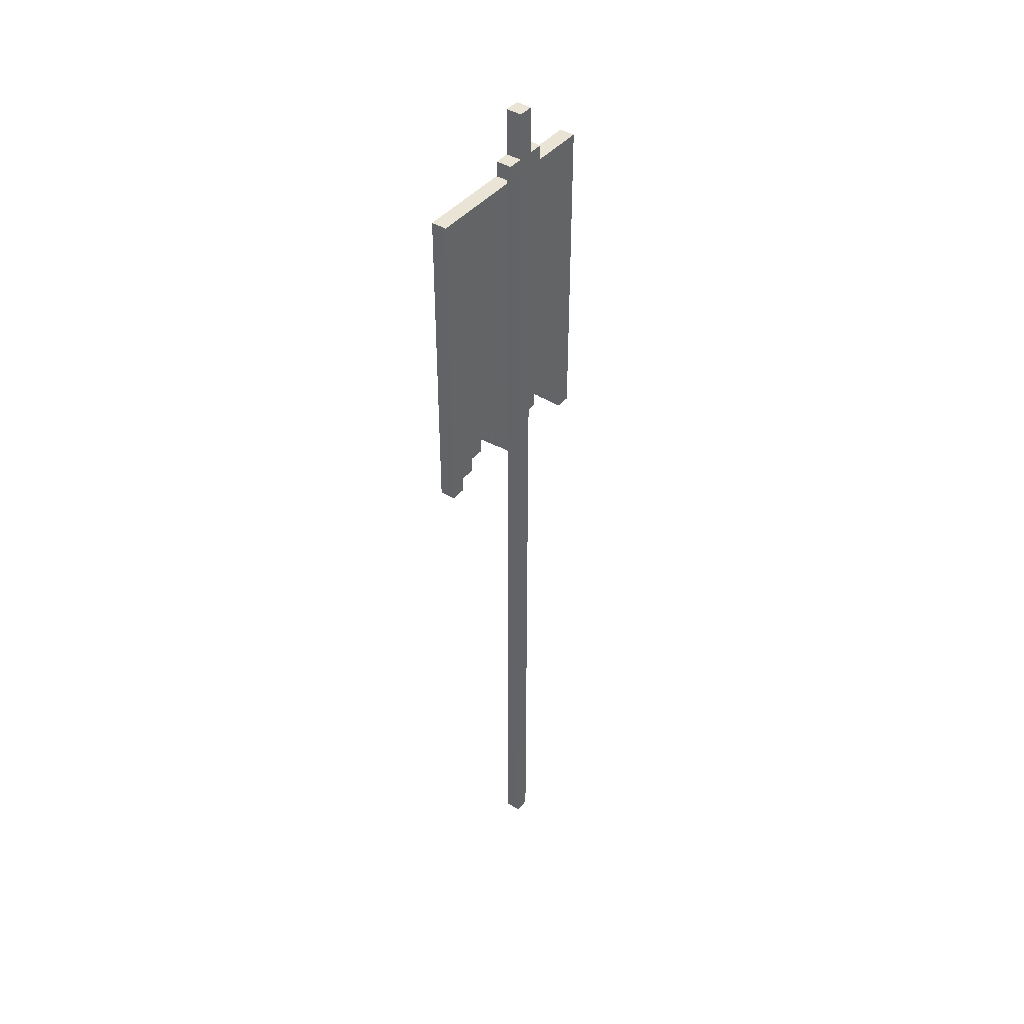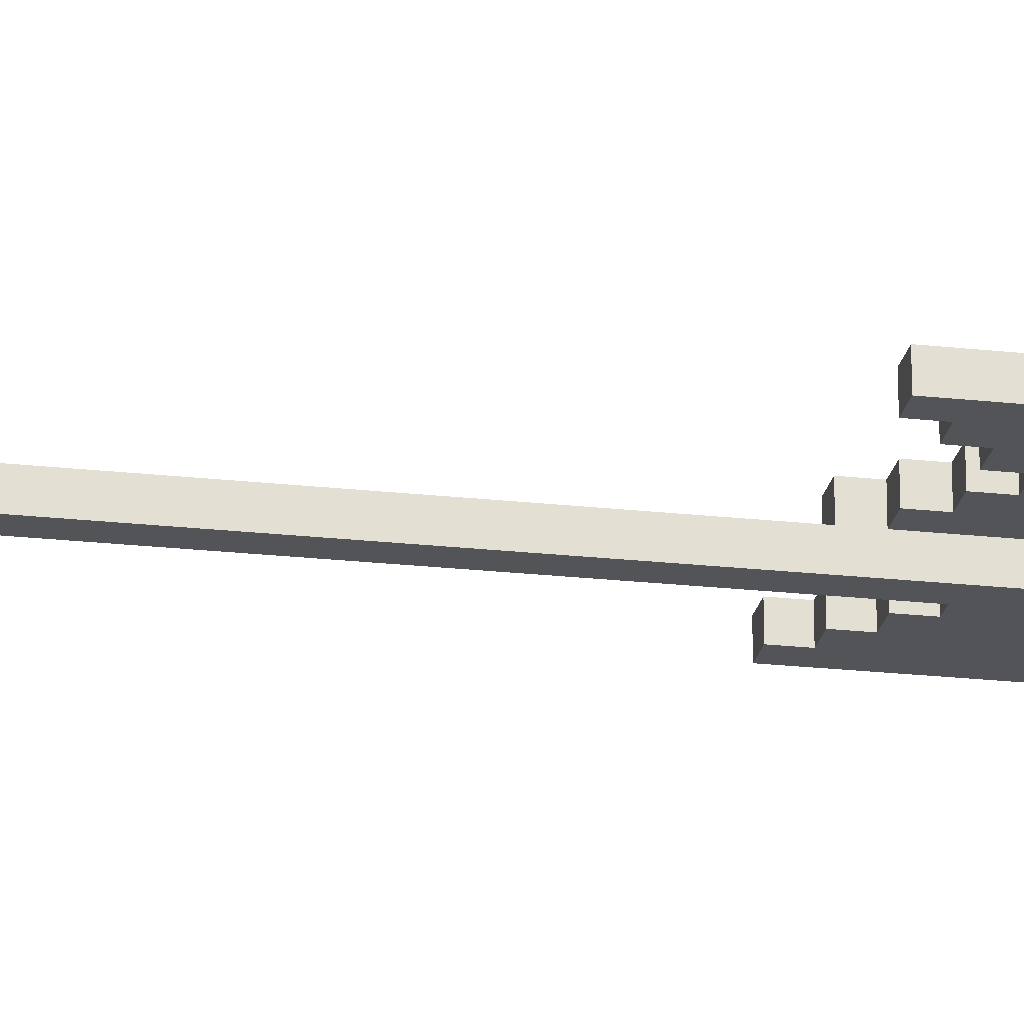
<metadata>
{"format":"obj","ext":"obj","renderer":"f3d","projection":"perspective","resolution":1024,"background":"white","views":[{"elev":42.4,"azim":126.2,"up":"+Y"},{"elev":-23.1,"azim":79.3,"up":"+Z"}]}
</metadata>
<code>
o banner_1_2_3_du_color
v 0.4 6.1 0.5
v 0.4 6 0.5
v 0.5 6.4 0.5
v 0.5 6.1 0.5
v 0.5 6 0.5
v 0.5 5.9 0.5
v 0.5 5.8 0.5
v 0.5 0 0.5
v 0.6 6.4 0.5
v 0.6 6.1 0.5
v 0.6 6 0.5
v 0.6 5.9 0.5
v 0.6 5.8 0.5
v 0.6 0 0.5
v 0.7 6.1 0.5
v 0.7 6 0.5
v -0.1 5.9 0.6
v -0.1 5.8 0.6
v -0.1 5.7 0.6
v -0.1 4.4 0.6
v -0.1 4.1 0.6
v -0.1 3.9 0.6
v -0.1 3.8 0.6
v -4.47e-08 5.7 0.6
v -4.47e-08 5.4 0.6
v -4.47e-08 5.3 0.6
v -4.47e-08 4.4 0.6
v -4.47e-08 4.3 0.6
v -4.47e-08 4.2 0.6
v -4.47e-08 4 0.6
v -4.47e-08 3.9 0.6
v -4.47e-08 3.8 0.6
v 0.1 5.3 0.6
v 0.1 5.2 0.6
v 0.1 4.3 0.6
v 0.1 4.2 0.6
v 0.1 4.1 0.6
v 0.1 4 0.6
v 0.1 3.9 0.6
v 0.2 4.3 0.6
v 0.2 4.2 0.6
v 0.2 4.1 0.6
v 0.2 4 0.6
v 0.3 5.4 0.6
v 0.3 5.3 0.6
v 0.3 5.2 0.6
v 0.3 5.1 0.6
v 0.3 4.3 0.6
v 0.3 4.2 0.6
v 0.3 4.1 0.6
v 0.3 4 0.6
v 0.4 5.6 0.6
v 0.4 5.3 0.6
v 0.4 5.1 0.6
v 0.4 5 0.6
v 0.4 4.8 0.6
v 0.4 4.6 0.6
v 0.4 4.5 0.6
v 0.4 4.3 0.6
v 0.4 4.2 0.6
v 0.4 4.1 0.6
v 0.4 4 0.6
v 0.4 3.9 0.6
v 0.5 5.9 0.6
v 0.5 5.8 0.6
v 0.5 5.7 0.6
v 0.5 5.6 0.6
v 0.5 5.1 0.6
v 0.5 5 0.6
v 0.5 4.8 0.6
v 0.5 4.6 0.6
v 0.5 4.5 0.6
v 0.5 4.4 0.6
v 0.5 4.3 0.6
v 0.5 4.2 0.6
v 0.5 4.1 0.6
v 0.5 4 0.6
v 0.5 3.9 0.6
v 0.6 5.9 0.6
v 0.6 5.8 0.6
v 0.6 5.7 0.6
v 0.6 5.6 0.6
v 0.6 5.5 0.6
v 0.6 5.4 0.6
v 0.6 5 0.6
v 0.6 4.8 0.6
v 0.6 4.6 0.6
v 0.6 4.4 0.6
v 0.6 4.3 0.6
v 0.6 4.2 0.6
v 0.6 4.1 0.6
v 0.6 4 0.6
v 0.6 3.9 0.6
v 0.7 5.6 0.6
v 0.7 5.5 0.6
v 0.7 5.4 0.6
v 0.7 5.3 0.6
v 0.7 5.1 0.6
v 0.7 5 0.6
v 0.7 4.8 0.6
v 0.7 4.6 0.6
v 0.7 4.3 0.6
v 0.7 4.2 0.6
v 0.7 4.1 0.6
v 0.7 4 0.6
v 0.7 3.9 0.6
v 0.8 5.4 0.6
v 0.8 5.3 0.6
v 0.8 5.2 0.6
v 0.8 5.1 0.6
v 0.8 4.3 0.6
v 0.8 4.2 0.6
v 0.8 4.1 0.6
v 0.8 4 0.6
v 0.9 4.3 0.6
v 0.9 4.2 0.6
v 0.9 4.1 0.6
v 0.9 4 0.6
v 1 5.3 0.6
v 1 5.2 0.6
v 1 4.3 0.6
v 1 4.2 0.6
v 1 4.1 0.6
v 1 4 0.6
v 1 3.9 0.6
v 1.1 5.7 0.6
v 1.1 5.4 0.6
v 1.1 5.3 0.6
v 1.1 4.4 0.6
v 1.1 4.3 0.6
v 1.1 4.2 0.6
v 1.1 4 0.6
v 1.1 3.9 0.6
v 1.1 3.8 0.6
v 1.2 5.9 0.6
v 1.2 5.8 0.6
v 1.2 5.7 0.6
v 1.2 4.4 0.6
v 1.2 4.1 0.6
v 1.2 3.9 0.6
v 1.2 3.8 0.6
v 0.4 6.1 0.6
v 0.4 6 0.6
v 0.5 6.4 0.6
v 0.5 6.1 0.6
v 0.5 6 0.6
v 0.5 5.9 0.6
v 0.5 3.8 0.6
v 0.5 0 0.6
v 0.6 6.4 0.6
v 0.6 6.1 0.6
v 0.6 6 0.6
v 0.6 5.9 0.6
v 0.6 3.8 0.6
v 0.6 0 0.6
v 0.7 6.1 0.6
v 0.7 6 0.6
v -0.1 5.9 0.7
v -0.1 5.8 0.7
v -0.1 5.7 0.7
v -0.1 4.4 0.7
v -0.1 4.1 0.7
v -0.1 3.9 0.7
v -0.1 3.8 0.7
v -4.47e-08 5.7 0.7
v -4.47e-08 5.4 0.7
v -4.47e-08 5.3 0.7
v -4.47e-08 4.4 0.7
v -4.47e-08 4.3 0.7
v -4.47e-08 4.2 0.7
v -4.47e-08 4 0.7
v -4.47e-08 3.9 0.7
v -4.47e-08 3.8 0.7
v 0.1 5.3 0.7
v 0.1 5.2 0.7
v 0.1 4.3 0.7
v 0.1 4.2 0.7
v 0.1 4.1 0.7
v 0.1 4 0.7
v 0.1 3.9 0.7
v 0.2 4.3 0.7
v 0.2 4.2 0.7
v 0.2 4.1 0.7
v 0.2 4 0.7
v 0.3 5.4 0.7
v 0.3 5.3 0.7
v 0.3 5.2 0.7
v 0.3 5.1 0.7
v 0.3 4.3 0.7
v 0.3 4.2 0.7
v 0.3 4.1 0.7
v 0.3 4 0.7
v 0.4 5.6 0.7
v 0.4 5.3 0.7
v 0.4 5.1 0.7
v 0.4 5 0.7
v 0.4 4.8 0.7
v 0.4 4.6 0.7
v 0.4 4.5 0.7
v 0.4 4.3 0.7
v 0.4 4.2 0.7
v 0.4 4.1 0.7
v 0.4 4 0.7
v 0.4 3.9 0.7
v 0.5 5.1 0.7
v 0.5 5 0.7
v 0.5 4.8 0.7
v 0.5 4.6 0.7
v 0.5 4.3 0.7
v 0.5 4.2 0.7
v 0.5 4 0.7
v 0.5 3.9 0.7
v 0.5 3.8 0.7
v 0.6 5.5 0.7
v 0.6 5.4 0.7
v 0.6 5 0.7
v 0.6 4.8 0.7
v 0.6 4.6 0.7
v 0.6 4.5 0.7
v 0.6 4.3 0.7
v 0.6 4.2 0.7
v 0.6 4 0.7
v 0.6 3.9 0.7
v 0.6 3.8 0.7
v 0.7 5.6 0.7
v 0.7 5.5 0.7
v 0.7 5.4 0.7
v 0.7 5.3 0.7
v 0.7 5.1 0.7
v 0.7 5 0.7
v 0.7 4.8 0.7
v 0.7 4.6 0.7
v 0.7 4.3 0.7
v 0.7 4.2 0.7
v 0.7 4.1 0.7
v 0.7 4 0.7
v 0.7 3.9 0.7
v 0.8 5.4 0.7
v 0.8 5.3 0.7
v 0.8 5.2 0.7
v 0.8 5.1 0.7
v 0.8 4.3 0.7
v 0.8 4.2 0.7
v 0.8 4.1 0.7
v 0.8 4 0.7
v 0.9 4.3 0.7
v 0.9 4.2 0.7
v 0.9 4.1 0.7
v 0.9 4 0.7
v 1 5.3 0.7
v 1 5.2 0.7
v 1 4.3 0.7
v 1 4.2 0.7
v 1 4.1 0.7
v 1 4 0.7
v 1 3.9 0.7
v 1.1 5.7 0.7
v 1.1 5.4 0.7
v 1.1 5.3 0.7
v 1.1 4.4 0.7
v 1.1 4.3 0.7
v 1.1 4.2 0.7
v 1.1 4 0.7
v 1.1 3.9 0.7
v 1.1 3.8 0.7
v 1.2 5.9 0.7
v 1.2 5.8 0.7
v 1.2 5.7 0.7
v 1.2 4.4 0.7
v 1.2 4.1 0.7
v 1.2 3.9 0.7
v 1.2 3.8 0.7
v 0.5 6.4 0.5
v 0.6 6.4 0.5
v 0.5 6.4 0.6
v 0.6 6.4 0.6
v 0.4 6.1 0.5
v 0.5 6.1 0.5
v 0.6 6.1 0.5
v 0.7 6.1 0.5
v 0.4 6.1 0.6
v 0.5 6.1 0.6
v 0.6 6.1 0.6
v 0.7 6.1 0.6
v -0.1 5.9 0.6
v 0.5 5.9 0.6
v 0.6 5.9 0.6
v 1.2 5.9 0.6
v -0.1 5.9 0.7
v 1.2 5.9 0.7
v 0.4 6 0.5
v 0.5 6 0.5
v 0.6 6 0.5
v 0.7 6 0.5
v 0.4 6 0.6
v 0.5 6 0.6
v 0.6 6 0.6
v 0.7 6 0.6
v 0.2 4.1 0.6
v 0.3 4.1 0.6
v 0.8 4.1 0.6
v 0.9 4.1 0.6
v 0.2 4.1 0.7
v 0.3 4.1 0.7
v 0.8 4.1 0.7
v 0.9 4.1 0.7
v 0.1 4 0.6
v 0.2 4 0.6
v 0.3 4 0.6
v 0.4 4 0.6
v 0.7 4 0.6
v 0.8 4 0.6
v 0.9 4 0.6
v 1 4 0.6
v 0.1 4 0.7
v 0.2 4 0.7
v 0.3 4 0.7
v 0.4 4 0.7
v 0.7 4 0.7
v 0.8 4 0.7
v 0.9 4 0.7
v 1 4 0.7
v -4.47e-08 3.9 0.6
v 0.1 3.9 0.6
v 0.4 3.9 0.6
v 0.5 3.9 0.6
v 0.6 3.9 0.6
v 0.7 3.9 0.6
v 1 3.9 0.6
v 1.1 3.9 0.6
v -4.47e-08 3.9 0.7
v 0.1 3.9 0.7
v 0.4 3.9 0.7
v 0.5 3.9 0.7
v 0.6 3.9 0.7
v 0.7 3.9 0.7
v 1 3.9 0.7
v 1.1 3.9 0.7
v -0.1 3.8 0.6
v -4.47e-08 3.8 0.6
v 0.5 3.8 0.6
v 0.6 3.8 0.6
v 1.1 3.8 0.6
v 1.2 3.8 0.6
v -0.1 3.8 0.7
v -4.47e-08 3.8 0.7
v 0.5 3.8 0.7
v 0.6 3.8 0.7
v 1.1 3.8 0.7
v 1.2 3.8 0.7
v 0.5 0 0.5
v 0.6 0 0.5
v 0.5 0 0.6
v 0.6 0 0.6
v -0.1 5.9 0.6
v -0.1 5.9 0.7
v -0.1 5.8 0.6
v -0.1 5.8 0.7
v -0.1 5.7 0.6
v -0.1 5.7 0.7
v -0.1 4.4 0.6
v -0.1 4.4 0.7
v -0.1 4.1 0.6
v -0.1 4.1 0.7
v -0.1 3.9 0.6
v -0.1 3.9 0.7
v -0.1 3.8 0.6
v -0.1 3.8 0.7
v 0.3 4.1 0.6
v 0.3 4.1 0.7
v 0.3 4 0.6
v 0.3 4 0.7
v 0.4 6.1 0.5
v 0.4 6.1 0.6
v 0.4 6 0.5
v 0.4 6 0.6
v 0.4 4 0.6
v 0.4 4 0.7
v 0.4 3.9 0.6
v 0.4 3.9 0.7
v 0.5 6.4 0.5
v 0.5 6.4 0.6
v 0.5 6.1 0.5
v 0.5 6.1 0.6
v 0.5 6 0.5
v 0.5 6 0.6
v 0.5 5.9 0.5
v 0.5 5.9 0.6
v 0.5 5.8 0.5
v 0.5 5.8 0.6
v 0.5 5.7 0.6
v 0.5 5.6 0.6
v 0.5 5.1 0.6
v 0.5 5 0.6
v 0.5 4.8 0.6
v 0.5 4.6 0.6
v 0.5 4.5 0.6
v 0.5 4.4 0.6
v 0.5 4.3 0.6
v 0.5 4.2 0.6
v 0.5 4.1 0.6
v 0.5 4 0.6
v 0.5 3.9 0.6
v 0.5 3.9 0.7
v 0.5 3.8 0.6
v 0.5 3.8 0.7
v 0.5 0 0.5
v 0.5 0 0.6
v 0.9 4.1 0.6
v 0.9 4.1 0.7
v 0.9 4 0.6
v 0.9 4 0.7
v 1 4 0.6
v 1 4 0.7
v 1 3.9 0.6
v 1 3.9 0.7
v 1.1 3.9 0.6
v 1.1 3.9 0.7
v 1.1 3.8 0.6
v 1.1 3.8 0.7
v -4.47e-08 3.9 0.6
v -4.47e-08 3.9 0.7
v -4.47e-08 3.8 0.6
v -4.47e-08 3.8 0.7
v 0.1 4 0.6
v 0.1 4 0.7
v 0.1 3.9 0.6
v 0.1 3.9 0.7
v 0.2 4.1 0.6
v 0.2 4.1 0.7
v 0.2 4 0.6
v 0.2 4 0.7
v 0.6 6.4 0.5
v 0.6 6.4 0.6
v 0.6 6.1 0.5
v 0.6 6.1 0.6
v 0.6 6 0.5
v 0.6 6 0.6
v 0.6 5.9 0.5
v 0.6 5.9 0.6
v 0.6 5.8 0.5
v 0.6 5.8 0.6
v 0.6 5.7 0.6
v 0.6 5.6 0.6
v 0.6 5.5 0.6
v 0.6 5.4 0.6
v 0.6 5 0.6
v 0.6 4.8 0.6
v 0.6 4.6 0.6
v 0.6 4.4 0.6
v 0.6 4.3 0.6
v 0.6 4.2 0.6
v 0.6 4.1 0.6
v 0.6 4 0.6
v 0.6 3.9 0.6
v 0.6 3.9 0.7
v 0.6 3.8 0.6
v 0.6 3.8 0.7
v 0.6 0 0.5
v 0.6 0 0.6
v 0.7 6.1 0.5
v 0.7 6.1 0.6
v 0.7 6 0.5
v 0.7 6 0.6
v 0.7 4 0.6
v 0.7 4 0.7
v 0.7 3.9 0.6
v 0.7 3.9 0.7
v 0.8 4.1 0.6
v 0.8 4.1 0.7
v 0.8 4 0.6
v 0.8 4 0.7
v 1.2 5.9 0.6
v 1.2 5.9 0.7
v 1.2 5.8 0.6
v 1.2 5.8 0.7
v 1.2 5.7 0.6
v 1.2 5.7 0.7
v 1.2 4.4 0.6
v 1.2 4.4 0.7
v 1.2 4.1 0.6
v 1.2 4.1 0.7
v 1.2 3.9 0.6
v 1.2 3.9 0.7
v 1.2 3.8 0.6
v 1.2 3.8 0.7
f 4 2 1
f 5 2 4
f 9 4 3
f 10 5 4
f 10 4 9
f 10 6 5
f 11 6 10
f 12 7 6
f 12 6 11
f 13 8 7
f 13 7 12
f 14 8 13
f 15 11 10
f 16 11 15
f 24 19 18
f 24 20 19
f 25 20 24
f 26 20 25
f 27 21 20
f 27 20 26
f 28 21 27
f 29 21 28
f 30 22 21
f 31 23 22
f 31 22 30
f 32 23 31
f 33 26 25
f 33 27 26
f 34 27 33
f 35 28 27
f 35 29 28
f 36 21 29
f 36 29 35
f 37 30 21
f 37 21 36
f 38 31 30
f 38 30 37
f 39 31 38
f 40 36 35
f 40 35 27
f 40 37 36
f 41 37 40
f 42 38 37
f 42 37 41
f 43 38 42
f 44 25 24
f 44 33 25
f 44 34 33
f 45 34 44
f 46 27 34
f 46 34 45
f 47 27 46
f 48 41 40
f 48 40 27
f 49 42 41
f 49 41 48
f 50 42 49
f 52 45 44
f 52 44 24
f 53 47 46
f 53 45 52
f 53 46 45
f 54 27 47
f 54 47 53
f 55 27 54
f 56 27 55
f 57 27 56
f 58 27 57
f 59 48 27
f 59 50 49
f 59 49 48
f 60 50 59
f 61 51 50
f 61 50 60
f 62 51 61
f 64 18 17
f 65 24 18
f 65 18 64
f 66 52 24
f 66 24 65
f 67 53 52
f 67 52 66
f 67 54 53
f 68 55 54
f 68 54 67
f 69 56 55
f 69 55 68
f 70 57 56
f 70 56 69
f 71 58 57
f 71 57 70
f 72 27 58
f 72 58 71
f 73 59 27
f 73 27 72
f 74 60 59
f 74 59 73
f 75 61 60
f 75 60 74
f 76 62 61
f 76 61 75
f 77 63 62
f 77 62 76
f 78 63 77
f 94 82 81
f 94 83 82
f 95 84 83
f 95 83 94
f 96 85 84
f 96 84 95
f 97 85 96
f 98 85 97
f 99 86 85
f 99 85 98
f 100 87 86
f 100 86 99
f 101 88 87
f 101 87 100
f 102 89 88
f 102 90 89
f 103 91 90
f 103 90 102
f 104 92 91
f 104 91 103
f 105 93 92
f 105 92 104
f 106 93 105
f 107 95 94
f 107 96 95
f 107 97 96
f 108 98 97
f 108 97 107
f 109 98 108
f 110 99 98
f 110 98 109
f 110 100 99
f 110 101 100
f 111 104 103
f 111 103 102
f 111 102 88
f 112 104 111
f 113 105 104
f 113 104 112
f 114 105 113
f 115 112 111
f 115 111 88
f 116 113 112
f 116 112 115
f 117 113 116
f 119 109 108
f 119 108 107
f 120 110 109
f 120 109 119
f 121 117 116
f 121 115 88
f 121 116 115
f 122 117 121
f 123 118 117
f 123 117 122
f 124 118 123
f 126 81 80
f 126 94 81
f 126 107 94
f 127 119 107
f 127 107 126
f 128 120 119
f 128 119 127
f 129 101 110
f 129 120 128
f 129 121 88
f 129 110 120
f 129 88 101
f 130 122 121
f 130 121 129
f 131 123 122
f 131 122 130
f 132 125 124
f 132 124 123
f 133 125 132
f 135 80 79
f 136 126 80
f 136 80 135
f 137 128 127
f 137 126 136
f 137 127 126
f 137 129 128
f 138 130 129
f 138 129 137
f 138 131 130
f 139 133 132
f 139 131 138
f 139 132 123
f 139 123 131
f 140 134 133
f 140 133 139
f 141 134 140
f 142 143 145
f 145 143 146
f 144 145 150
f 145 146 151
f 150 145 151
f 146 147 151
f 151 147 152
f 152 147 153
f 148 149 154
f 154 149 155
f 151 152 156
f 156 152 157
f 159 160 165
f 160 161 165
f 165 161 166
f 166 161 167
f 161 162 168
f 167 161 168
f 168 162 169
f 169 162 170
f 162 163 171
f 163 164 172
f 171 163 172
f 172 164 173
f 166 167 174
f 167 168 174
f 174 168 175
f 168 169 176
f 169 170 176
f 170 162 177
f 176 170 177
f 162 171 178
f 177 162 178
f 171 172 179
f 178 171 179
f 179 172 180
f 176 177 181
f 168 176 181
f 177 178 181
f 181 178 182
f 178 179 183
f 182 178 183
f 183 179 184
f 165 166 185
f 166 174 185
f 174 175 185
f 185 175 186
f 175 168 187
f 186 175 187
f 187 168 188
f 181 182 189
f 168 181 189
f 182 183 190
f 189 182 190
f 190 183 191
f 185 186 193
f 165 185 193
f 187 188 194
f 193 186 194
f 186 187 194
f 188 168 195
f 194 188 195
f 195 168 196
f 196 168 197
f 197 168 198
f 198 168 199
f 168 189 200
f 190 191 200
f 189 190 200
f 200 191 201
f 191 192 202
f 201 191 202
f 202 192 203
f 193 194 205
f 194 195 205
f 195 196 205
f 196 197 206
f 205 196 206
f 197 198 207
f 206 197 207
f 198 199 208
f 207 198 208
f 200 201 209
f 168 200 209
f 201 202 210
f 209 201 210
f 203 204 211
f 202 203 211
f 211 204 212
f 206 207 214
f 205 206 214
f 207 208 214
f 193 205 214
f 214 208 215
f 215 208 216
f 216 208 217
f 208 199 218
f 217 208 218
f 199 168 219
f 218 199 219
f 209 210 220
f 168 209 220
f 210 202 221
f 220 210 221
f 211 212 222
f 202 211 222
f 212 213 223
f 222 212 223
f 223 213 224
f 165 193 225
f 193 214 225
f 214 215 226
f 225 214 226
f 215 216 227
f 226 215 227
f 227 216 228
f 228 216 229
f 216 217 230
f 229 216 230
f 217 218 231
f 230 217 231
f 218 219 232
f 231 218 232
f 168 220 233
f 220 221 233
f 221 202 234
f 233 221 234
f 202 222 235
f 234 202 235
f 222 223 236
f 235 222 236
f 236 223 237
f 225 226 238
f 226 227 238
f 227 228 238
f 228 229 239
f 238 228 239
f 239 229 240
f 229 230 241
f 240 229 241
f 231 232 241
f 230 231 241
f 168 233 242
f 233 234 242
f 234 235 242
f 242 235 243
f 235 236 244
f 243 235 244
f 244 236 245
f 242 243 246
f 168 242 246
f 243 244 247
f 246 243 247
f 247 244 248
f 239 240 250
f 238 239 250
f 240 241 251
f 250 240 251
f 247 248 252
f 168 246 252
f 246 247 252
f 252 248 253
f 248 249 254
f 253 248 254
f 254 249 255
f 159 165 257
f 225 238 257
f 165 225 257
f 238 250 258
f 257 238 258
f 250 251 259
f 258 250 259
f 241 232 260
f 259 251 260
f 232 219 260
f 219 168 260
f 168 252 260
f 251 241 260
f 252 253 261
f 260 252 261
f 253 254 262
f 261 253 262
f 255 256 263
f 254 255 263
f 263 256 264
f 158 159 266
f 159 257 267
f 266 159 267
f 258 259 268
f 267 257 268
f 257 258 268
f 259 260 268
f 261 262 269
f 268 260 269
f 260 261 269
f 254 263 270
f 269 262 270
f 262 254 270
f 263 264 270
f 264 265 271
f 270 264 271
f 271 265 272
f 275 274 273
f 276 274 275
f 281 278 277
f 282 278 281
f 283 280 279
f 284 280 283
f 289 286 285
f 289 288 287
f 289 287 286
f 290 288 289
f 291 292 295
f 295 292 296
f 293 294 297
f 297 294 298
f 299 300 303
f 303 300 304
f 301 302 305
f 305 302 306
f 307 308 315
f 315 308 316
f 309 310 317
f 317 310 318
f 311 312 319
f 319 312 320
f 313 314 321
f 321 314 322
f 323 324 331
f 331 324 332
f 325 326 333
f 333 326 334
f 327 328 335
f 335 328 336
f 329 330 337
f 337 330 338
f 339 340 345
f 345 340 346
f 341 342 347
f 347 342 348
f 343 344 349
f 349 344 350
f 351 352 353
f 353 352 354
f 357 356 355
f 358 356 357
f 359 358 357
f 360 358 359
f 361 360 359
f 362 360 361
f 363 362 361
f 364 362 363
f 365 364 363
f 366 364 365
f 367 366 365
f 368 366 367
f 371 370 369
f 372 370 371
f 375 374 373
f 376 374 375
f 379 378 377
f 380 378 379
f 383 382 381
f 384 382 383
f 387 386 385
f 388 386 387
f 389 388 387
f 390 388 389
f 391 390 389
f 392 391 389
f 393 392 389
f 394 393 389
f 395 394 389
f 396 395 389
f 397 396 389
f 398 397 389
f 399 398 389
f 400 399 389
f 401 400 389
f 402 401 389
f 403 402 389
f 405 403 389
f 405 404 403
f 406 404 405
f 407 405 389
f 408 405 407
f 411 410 409
f 412 410 411
f 415 414 413
f 416 414 415
f 419 418 417
f 420 418 419
f 421 422 423
f 423 422 424
f 425 426 427
f 427 426 428
f 429 430 431
f 431 430 432
f 433 434 435
f 435 434 436
f 437 438 439
f 439 438 440
f 439 440 441
f 441 440 442
f 441 442 443
f 441 443 444
f 441 444 445
f 441 445 446
f 441 446 447
f 441 447 448
f 441 448 449
f 441 449 450
f 441 450 451
f 441 451 452
f 441 452 453
f 441 453 454
f 441 454 455
f 441 455 457
f 455 456 457
f 457 456 458
f 441 457 459
f 459 457 460
f 461 462 463
f 463 462 464
f 465 466 467
f 467 466 468
f 469 470 471
f 471 470 472
f 473 474 475
f 475 474 476
f 475 476 477
f 477 476 478
f 477 478 479
f 479 478 480
f 479 480 481
f 481 480 482
f 481 482 483
f 483 482 484
f 483 484 485
f 485 484 486

</code>
